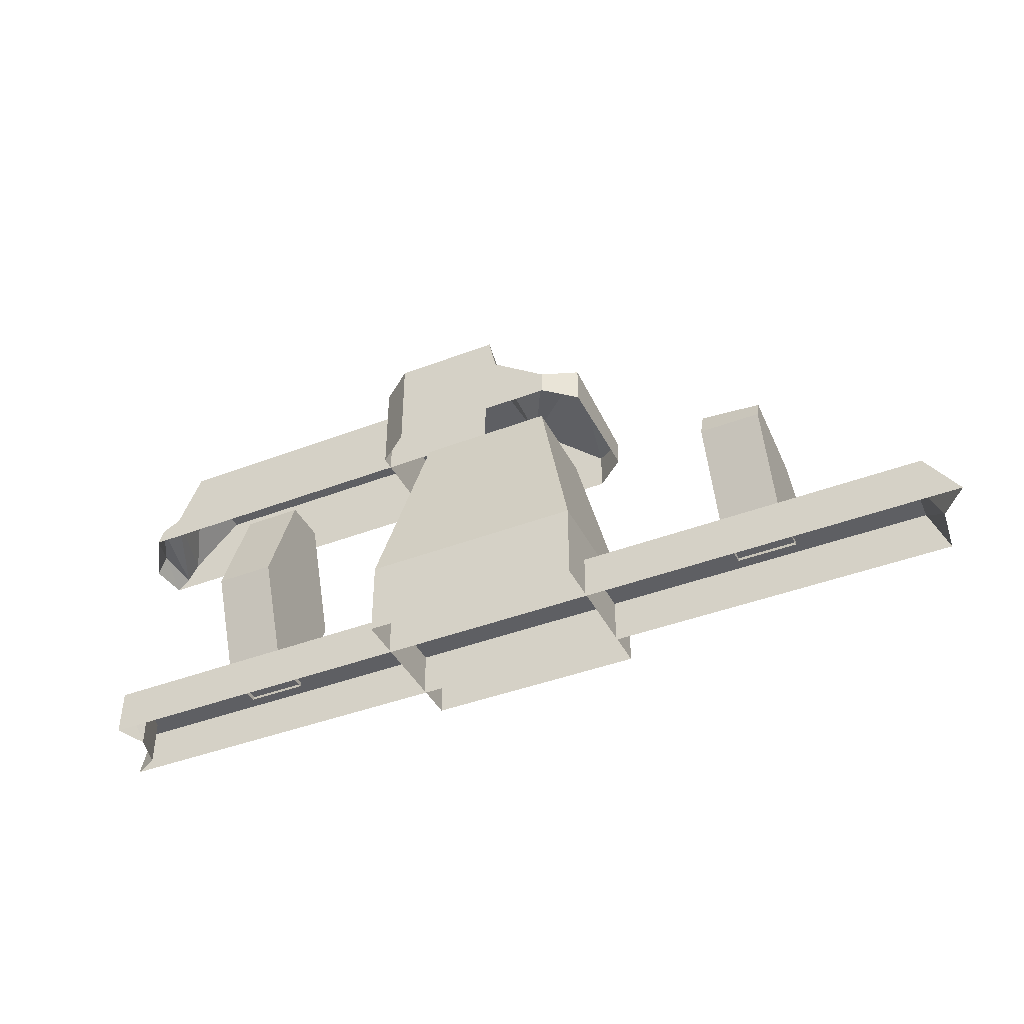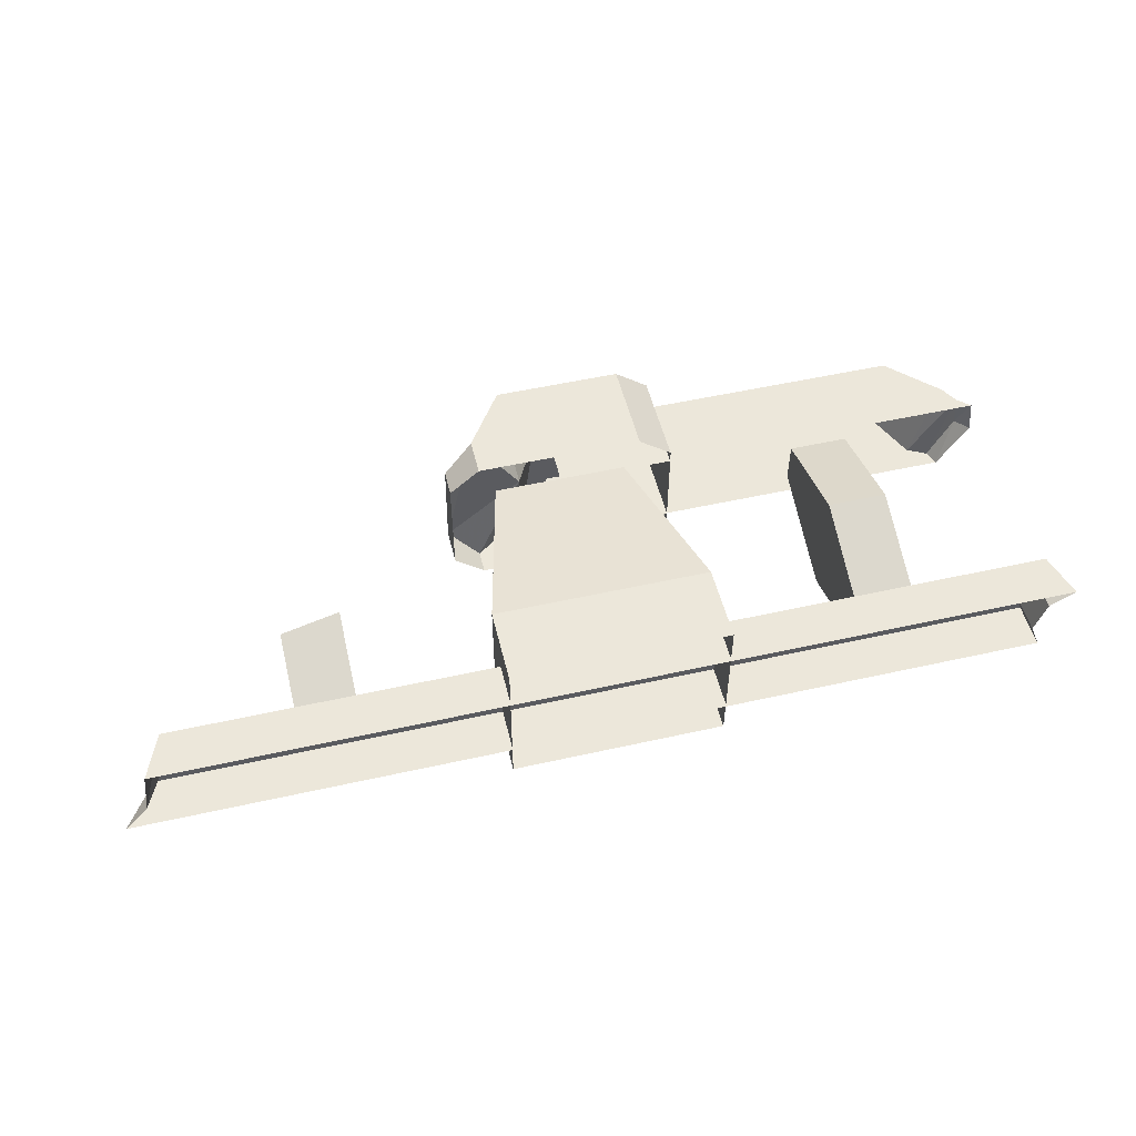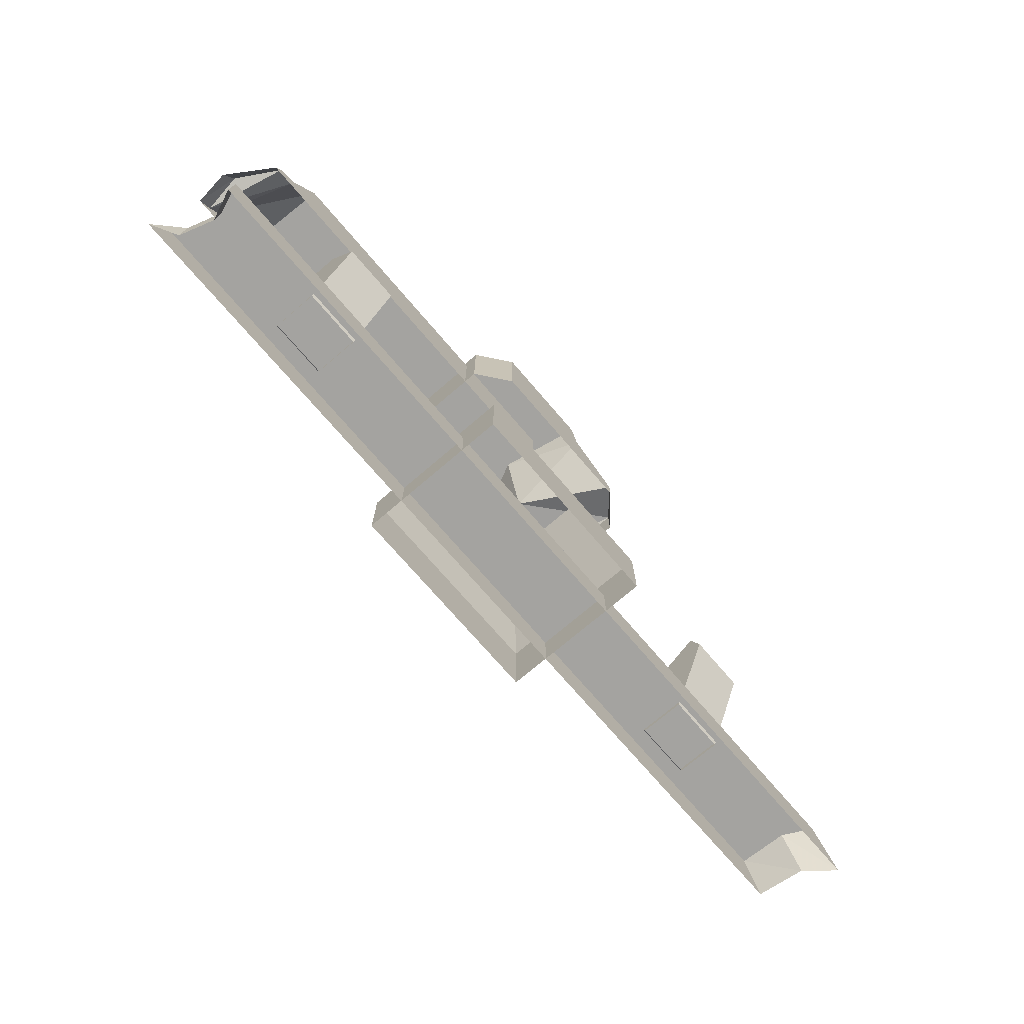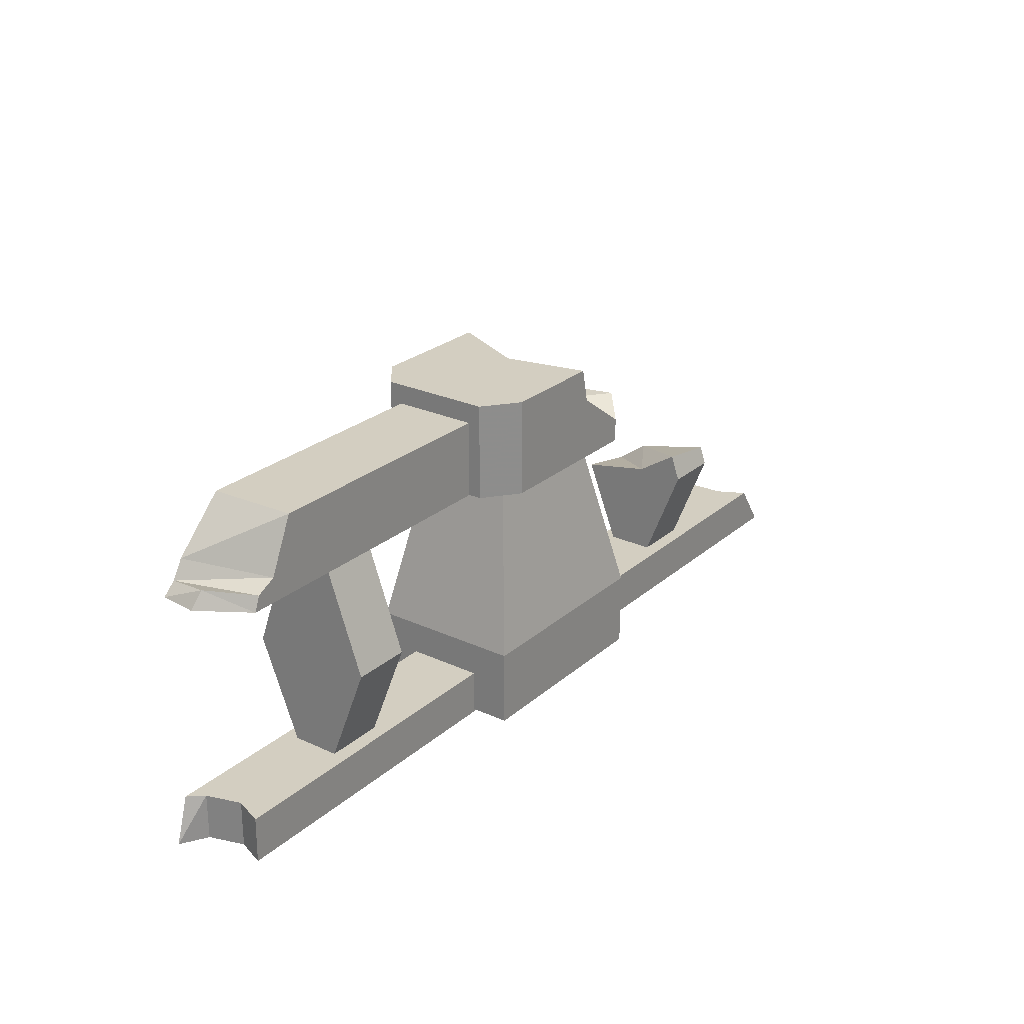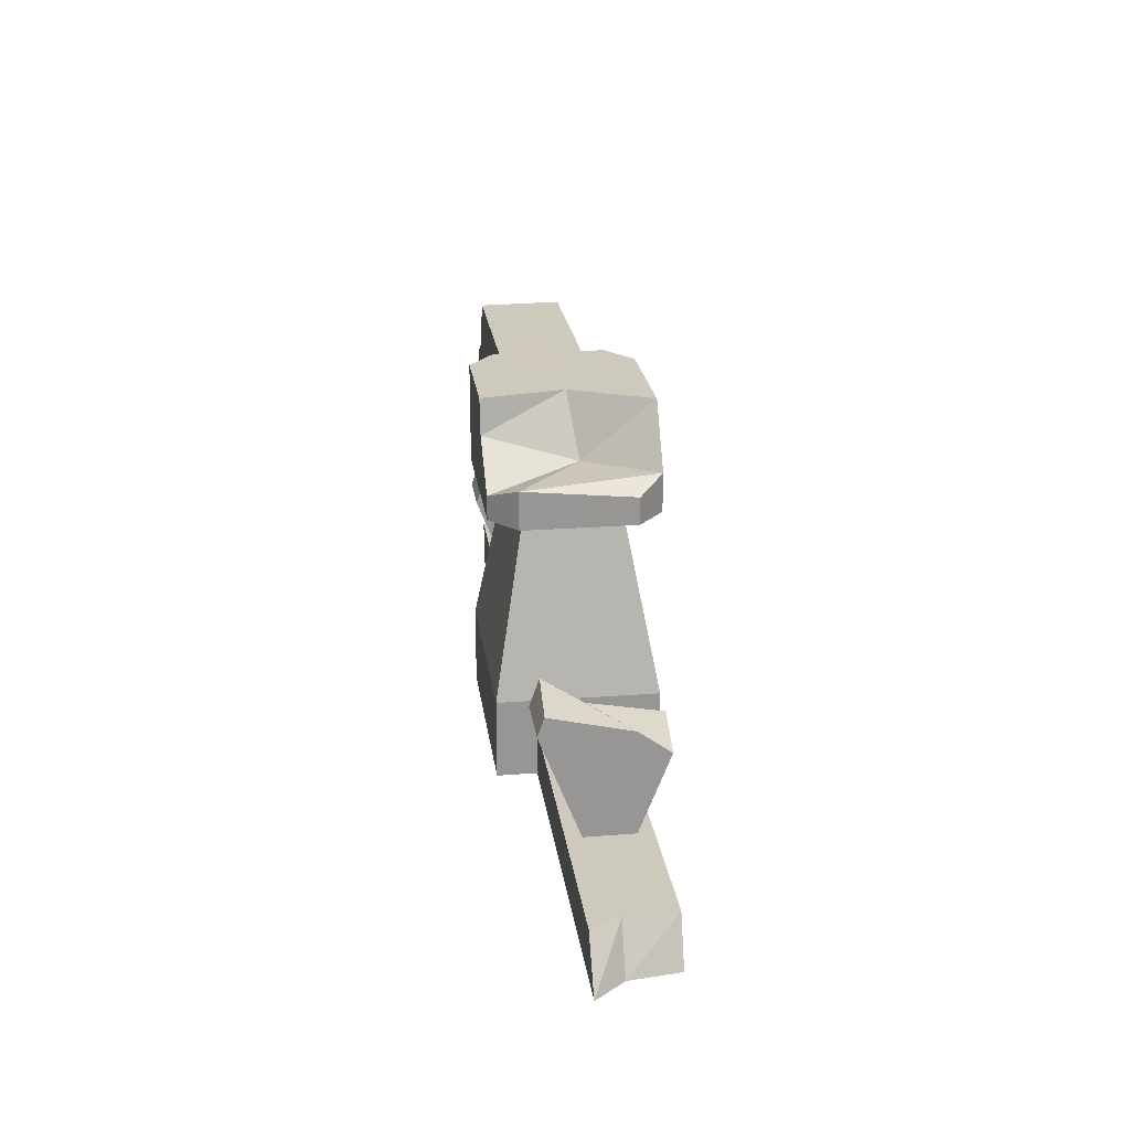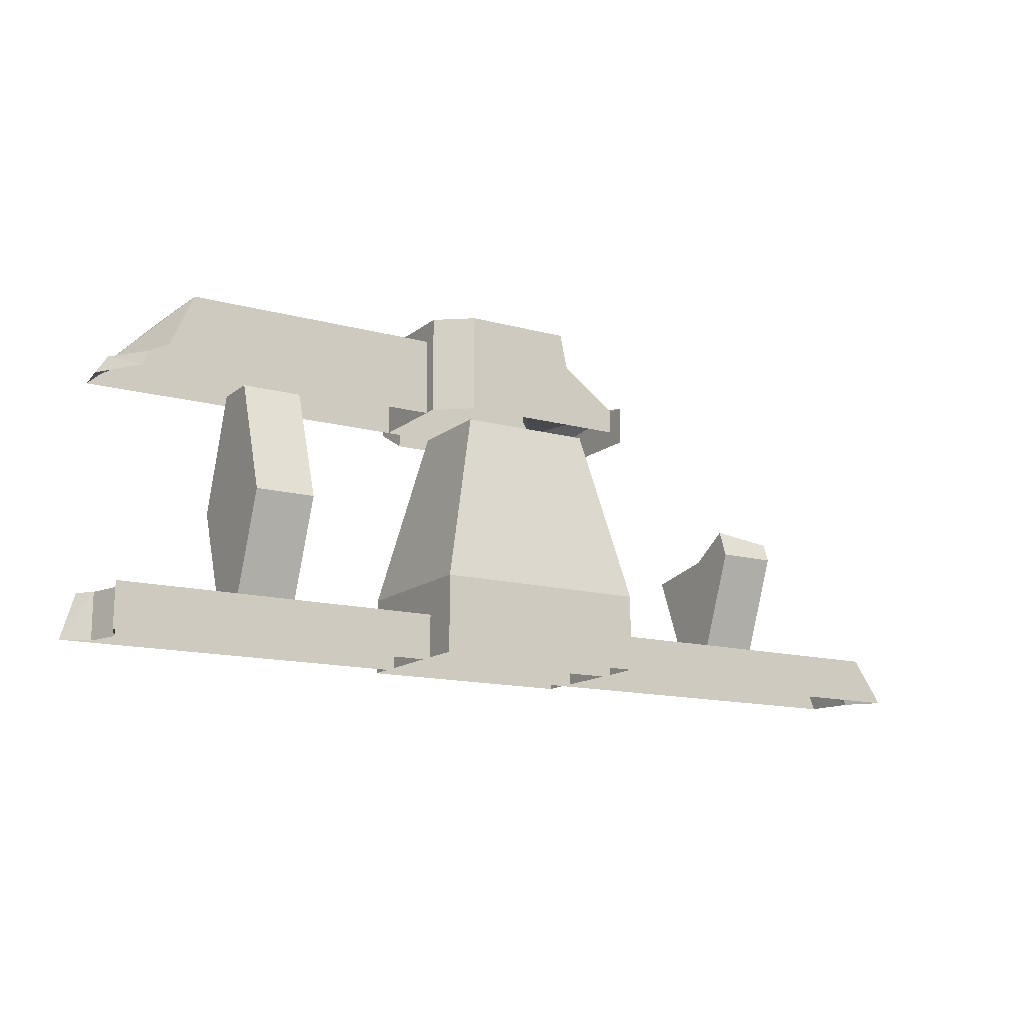
<metadata>
{"format":"obj","ext":"obj","renderer":"f3d","projection":"perspective","resolution":1024,"background":"white","views":[{"elev":-41.1,"azim":25.1,"up":"+Z"},{"elev":52.3,"azim":166.4,"up":"+Y"},{"elev":-72.9,"azim":-49.4,"up":"+Z"},{"elev":25.3,"azim":-53.5,"up":"+Z"},{"elev":22.6,"azim":82.5,"up":"+Z"},{"elev":-14.0,"azim":-31.1,"up":"+Z"}]}
</metadata>
<code>
g xila_yewai_343_fulan04
v -19.67 -20.79 83.71
v -19.66 18.27 83.71
v -27.73 12.01 83.71
v -27.73 -14.53 83.71
v 16.53 -12.34 60.45
v -15.8 -12.34 60.45
v -25.57 -19.99 18.5
v 26.29 -19.99 18.5
v 16.53 9.821 60.45
v 16.53 -12.34 60.45
v 26.29 -19.99 18.5
v 26.29 17.47 18.5
v -15.8 9.821 60.45
v 16.53 9.821 60.45
v 26.29 17.47 18.5
v -25.57 17.47 18.5
v -15.8 -12.34 60.45
v -15.8 9.821 60.45
v -25.57 17.47 18.5
v -25.57 -19.99 18.5
v 20.41 -20.79 60.44
v 20.41 -20.79 66.08
v 7.285 -20.79 75.49
v 5.528 -20.79 83.71
v -19.67 -20.79 83.71
v -19.67 -20.79 60.44
v -25.57 -19.99 -2.3e-05
v 26.29 -19.99 2.6e-05
v 27.71 12.01 66.88
v 27.71 -14.53 69.46
v 27.71 -14.53 60.44
v 27.71 12.01 60.44
v 26.29 -19.99 2.6e-05
v 26.29 17.47 2.3e-05
v 10.86 18.27 83.71
v 20.41 18.27 69.58
v 20.41 18.27 60.44
v -19.66 18.27 83.71
v -19.66 18.27 60.44
v 26.29 17.47 2.3e-05
v -25.57 17.47 -2.7e-05
v -27.73 -14.53 83.71
v -27.73 12.01 83.71
v -27.73 12.01 60.44
v -27.73 -14.53 60.44
v -25.57 17.47 -2.7e-05
v -25.57 -19.99 -2.3e-05
v 27.71 -14.53 60.44
v 27.71 -14.53 69.46
v -27.73 -14.53 83.71
v -27.73 -14.53 60.44
v -27.73 12.01 83.71
v -27.73 12.01 60.44
v 27.71 12.01 66.88
v 27.71 12.01 60.44
v -72.67 8.897 78.9
v -72.67 -11.41 78.9
v -9.3e-05 -11.42 78.9
v -5.2e-05 8.897 78.9
v 104.8 -3.634 10.37
v 104.3 8.062 10.37
v 1.7e-05 8.062 10.37
v -2e-05 -10.58 10.37
v 108.3 -10.58 10.37
v 104.3 8.062 10.37
v 108.7 8.062 -0.6164
v 2.7e-05 8.062 -0.6166
v 1.7e-05 8.062 10.37
v -1e-05 -10.58 -0.6165
v 116 -10.58 -0.6164
v 108.3 -10.58 10.37
v -2e-05 -10.58 10.37
v -73.99 4.096 9.317
v -73.99 13.75 34.01
v -59.78 13.75 34.01
v -59.78 4.096 9.317
v -73.99 -6.614 9.317
v -73.99 -16.27 34.01
v -73.99 13.75 34.01
v -73.99 4.096 9.317
v -59.78 -6.614 9.317
v -59.78 -16.27 34.01
v -73.99 -16.27 34.01
v -73.99 -6.614 9.317
v -59.78 4.096 9.317
v -59.78 13.75 34.01
v -59.78 -16.27 34.01
v -59.78 -6.614 9.317
v -73.99 4.096 61.2
v -59.78 4.096 61.2
v -73.99 -6.614 61.2
v -73.99 4.096 61.2
v -59.78 -6.614 61.2
v -73.99 -6.614 61.2
v -59.78 4.096 61.2
v -59.78 -6.614 61.2
v 73.94 -6.614 9.317
v 73.94 -16.27 34.01
v 59.73 -16.27 34.01
v 59.73 -6.614 9.317
v 5.528 -20.79 83.71
v 1.645 -0.9224 83.71
v 10.86 18.27 83.71
v -5.2e-05 8.897 78.9
v -2.9e-05 8.897 60.45
v -72.67 8.897 60.45
v -72.67 8.897 78.9
v -7e-05 -11.42 60.45
v -9.3e-05 -11.42 78.9
v -72.67 -11.41 78.9
v -72.67 -11.41 60.45
v -89.01 -11.41 78.9
v -89.87 8.897 78.9
v -101.5 8.897 67.4
v -89.87 8.897 78.9
v -106.9 8.897 60.45
v -104 8.897 63.13
v -89.01 -11.41 78.9
v -89.87 8.897 78.9
v -101.5 8.897 67.4
v -94.7 -11.41 66.23
v -105.4 -0.8676 64.48
v -100.6 -11.41 60.45
v -99.25 -11.41 63.9
v -108 0.01686 60.45
v -100.6 -11.41 60.45
v -105.4 -0.8676 64.48
v -104 -10.58 10.37
v -104.1 -10.58 -0.6167
v -101.3 -3.602 10.37
v -104 -10.58 10.37
v -103.9 4.604 10.37
v -106.9 8.062 10.37
v -106.9 8.062 10.37
v -110.2 8.062 -0.6167
v -104 -10.58 10.37
v -101.3 -3.602 10.37
v -101.3 -3.602 -0.7774
v -104.1 -10.58 -0.6167
v -103.9 4.604 10.37
v -103.9 4.604 -0.7774
v -106.9 8.062 10.37
v -110.2 8.062 -0.6167
v -103.9 4.604 -0.7774
v 104.8 -3.634 10.37
v 108.3 -10.58 10.37
v 116 -10.58 -0.6164
v 110.1 -3.634 -0.6767
v 104.3 8.062 10.37
v 108.7 8.062 -0.6164
v -89.01 -11.41 78.9
v -94.7 -11.41 66.23
v -100.6 -11.41 60.45
v -99.25 -11.41 63.9
v -94.7 -11.41 66.23
v -104 8.897 63.13
v -106.9 8.897 60.45
v 73.94 -14.72 38.36
v 59.73 -14.03 40.32
v 73.94 -14.72 38.36
v 73.94 -16.27 34.01
v 73.94 4.201 34.01
v 73.94 -6.614 9.317
v 73.94 4.095 9.317
v 73.94 11.63 28.59
v 73.94 11.63 28.59
v 73.94 4.095 9.317
v 59.73 4.095 9.317
v 59.73 12.57 30.98
v 59.73 -6.614 9.317
v 59.73 -16.27 34.01
v 59.73 -4.324 34.01
v 59.73 4.095 9.317
v 59.73 12.57 30.98
v 59.73 -14.03 40.32
v 59.73 -14.03 40.32
v 73.94 -14.72 38.36
v 73.94 4.201 34.01
v 59.73 -4.324 34.01
v 73.94 11.63 28.59
v 59.73 12.57 30.98
v 1.645 -0.9224 83.71
v 5.528 -20.79 83.71
v 7.285 -20.79 75.49
v 8.86 1.313 69.08
v 10.86 18.27 83.71
v 20.41 18.27 69.58
v 8.86 1.313 69.08
v 20.41 -20.79 66.08
v 27.71 -14.53 69.46
v 20.41 18.27 69.58
v 27.71 -14.53 69.46
v 27.71 12.01 66.88
f 1 2 3
f 3 4 1
f 5 6 7
f 7 8 5
f 9 10 11
f 11 12 9
f 13 14 15
f 15 16 13
f 17 18 19
f 19 20 17
f 21 22 23
f 23 24 25
f 21 23 25
f 21 25 26
f 27 28 8
f 8 7 27
f 29 30 31
f 31 32 29
f 33 34 12
f 12 11 33
f 35 36 37
f 38 35 37
f 39 38 37
f 40 41 16
f 16 15 40
f 42 43 44
f 44 45 42
f 46 47 20
f 20 19 46
f 48 49 22
f 22 21 48
f 25 50 51
f 51 26 25
f 52 38 39
f 39 53 52
f 37 36 54
f 54 55 37
f 56 57 58
f 58 59 56
f 60 61 62
f 60 62 63
f 60 63 64
f 65 66 67
f 67 68 65
f 69 70 71
f 71 72 69
f 73 74 75
f 75 76 73
f 77 78 79
f 79 80 77
f 81 82 83
f 83 84 81
f 85 86 87
f 87 88 85
f 89 90 75
f 75 74 89
f 91 92 79
f 79 78 91
f 93 94 83
f 83 82 93
f 95 96 87
f 87 86 95
f 97 98 99
f 99 100 97
f 1 101 102
f 102 103 2
f 1 102 2
f 104 105 106
f 106 107 104
f 108 109 110
f 110 111 108
f 112 57 56
f 56 113 112
f 114 115 107
f 106 116 117
f 107 106 117
f 114 107 117
f 118 119 120
f 120 121 118
f 122 123 124
f 125 126 127
f 69 72 128
f 128 129 69
f 130 131 63
f 132 130 63
f 132 63 62
f 132 62 133
f 134 68 67
f 67 135 134
f 136 137 138
f 138 139 136
f 137 140 141
f 141 138 137
f 140 142 143
f 143 144 140
f 145 146 147
f 147 148 145
f 149 145 148
f 148 150 149
f 110 151 152
f 111 110 152
f 153 111 152
f 153 152 154
f 155 120 156
f 124 155 156
f 124 156 122
f 127 156 157
f 157 125 127
f 99 98 158
f 158 159 99
f 160 161 162
f 161 163 164
f 162 161 164
f 162 164 165
f 166 167 168
f 168 169 166
f 170 171 172
f 173 170 172
f 174 173 172
f 172 171 175
f 176 177 178
f 178 179 176
f 179 178 180
f 180 181 179
f 182 183 184
f 184 185 182
f 186 182 185
f 185 187 186
f 188 184 189
f 189 190 188
f 191 188 192
f 192 193 191

</code>
